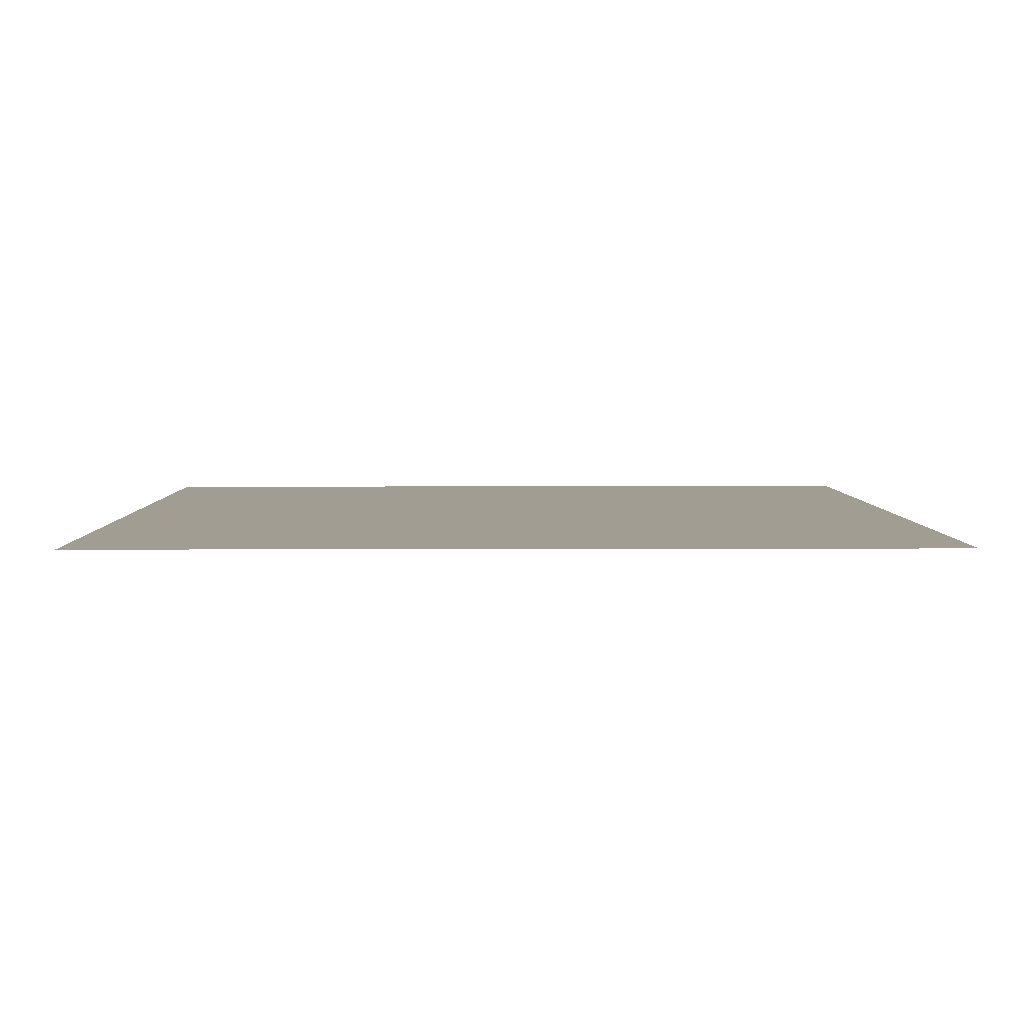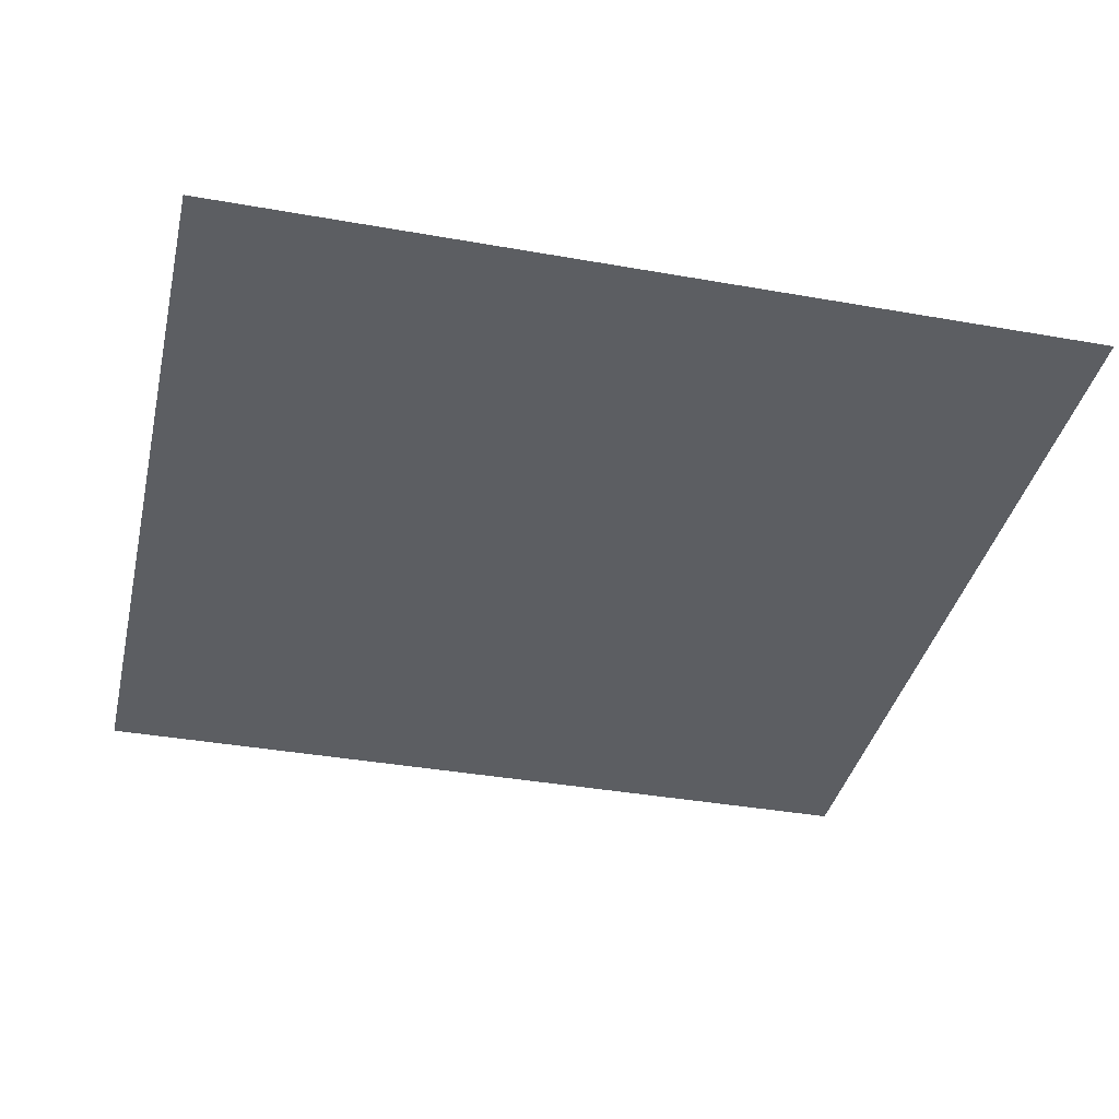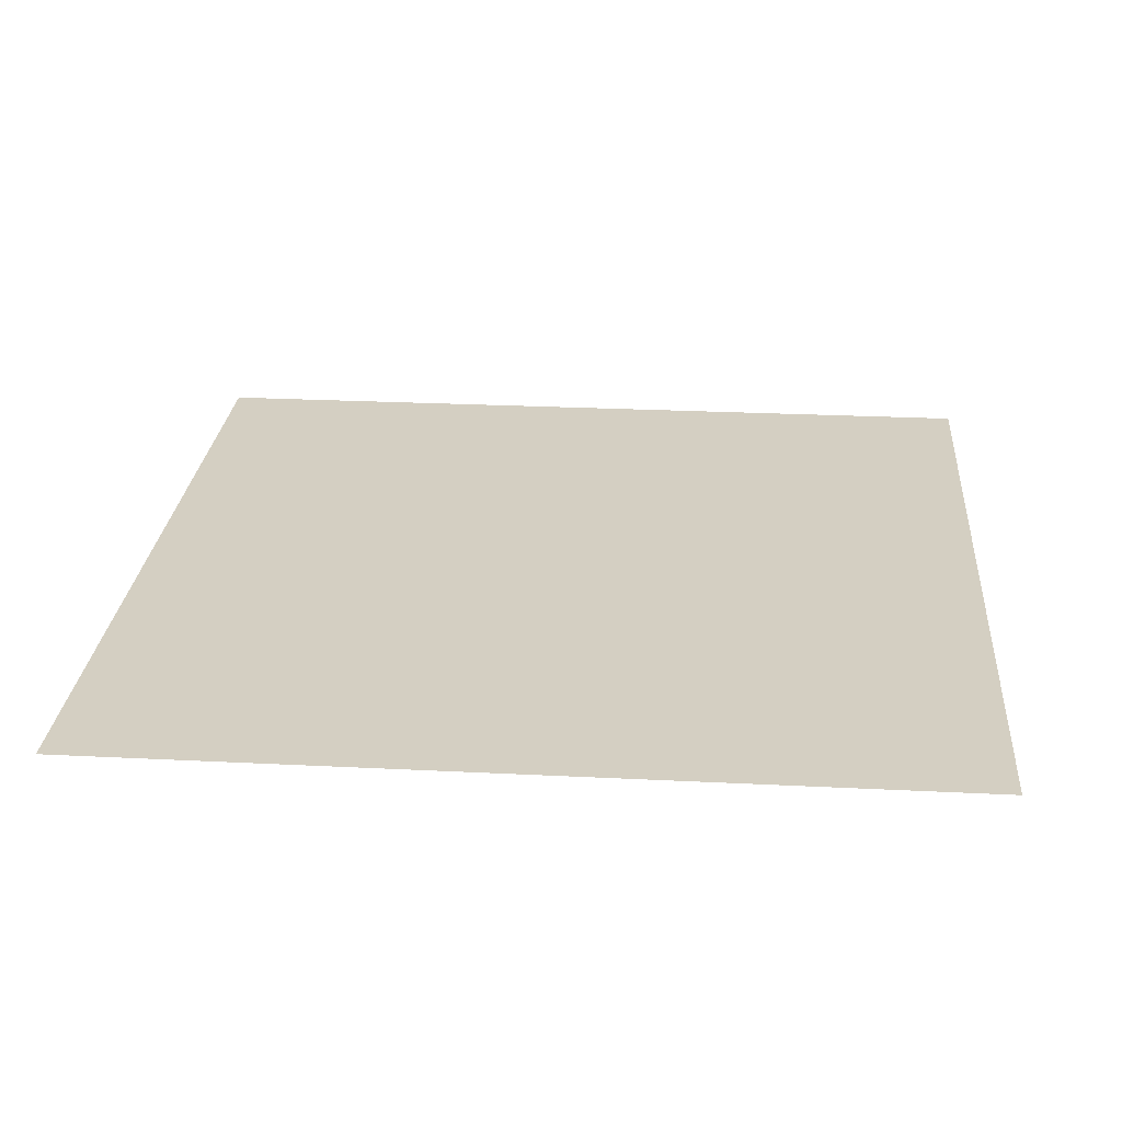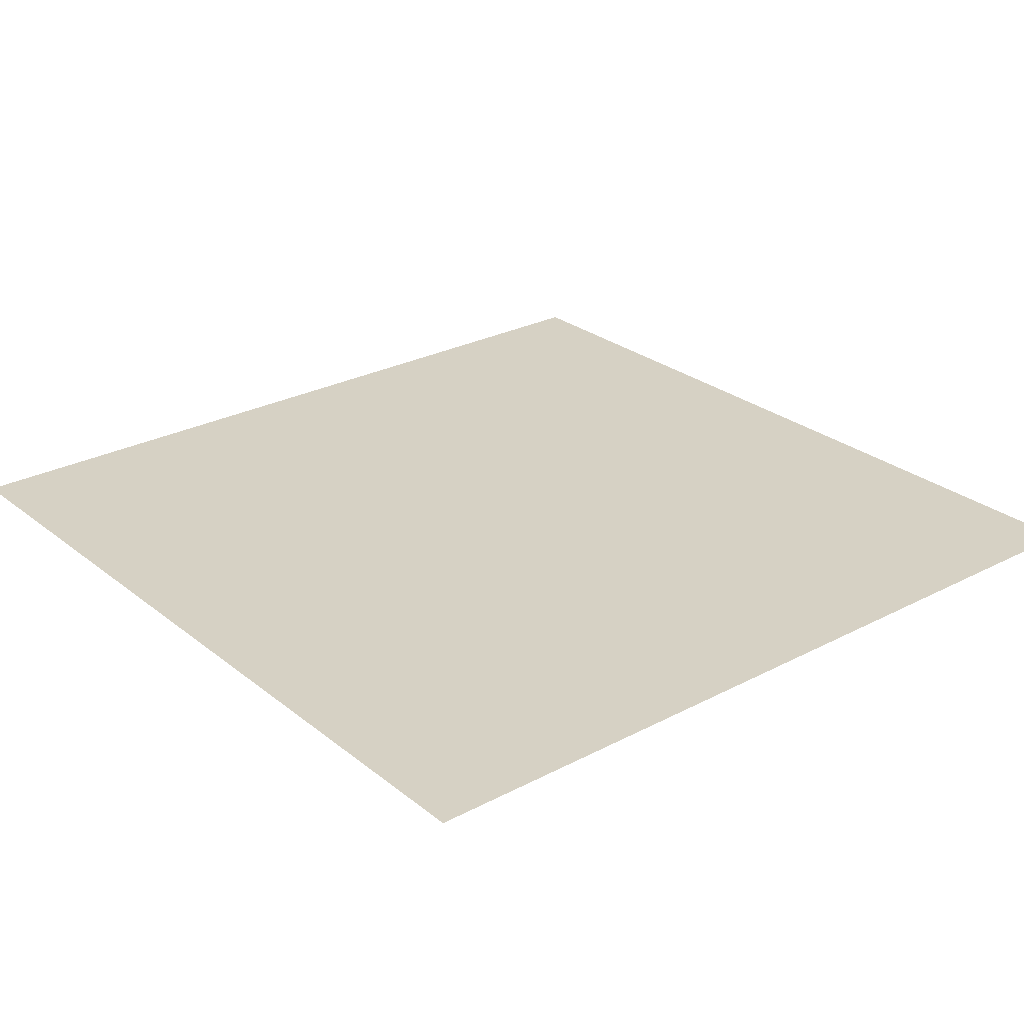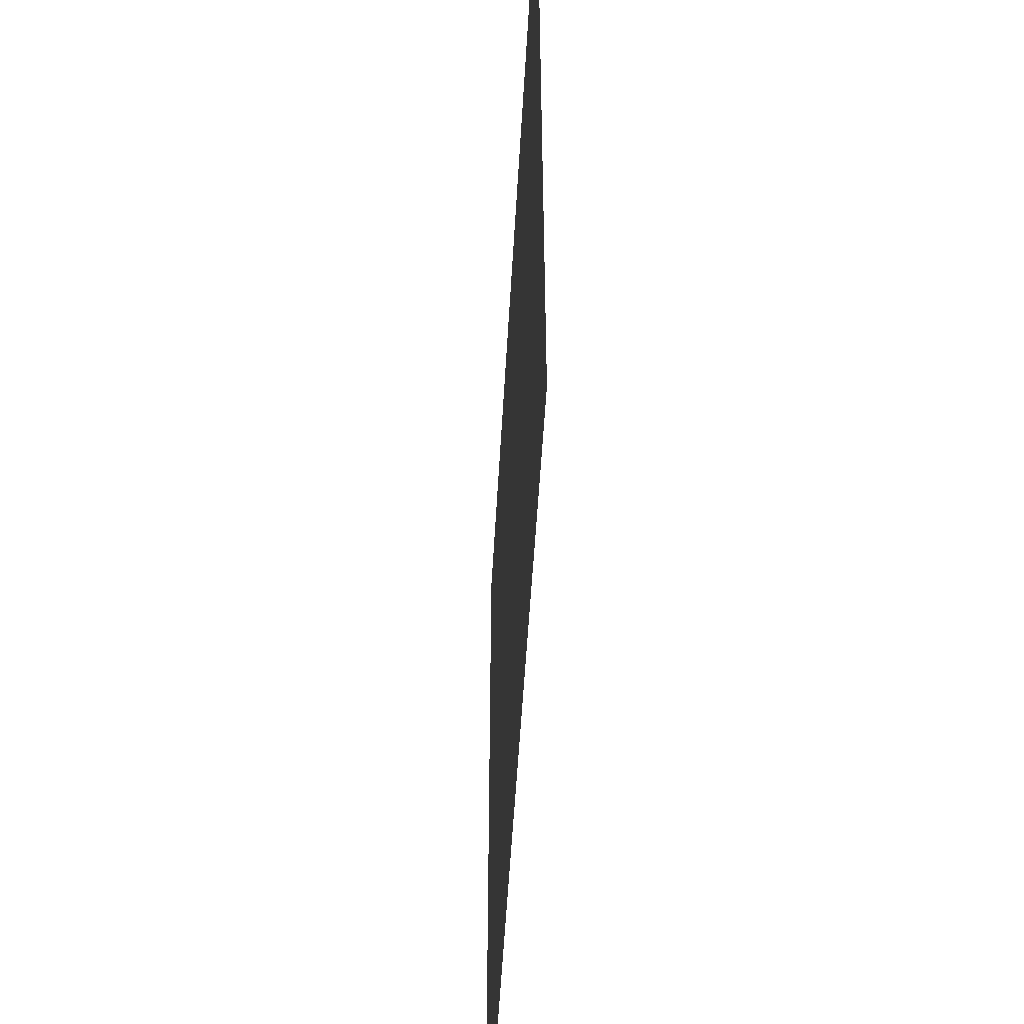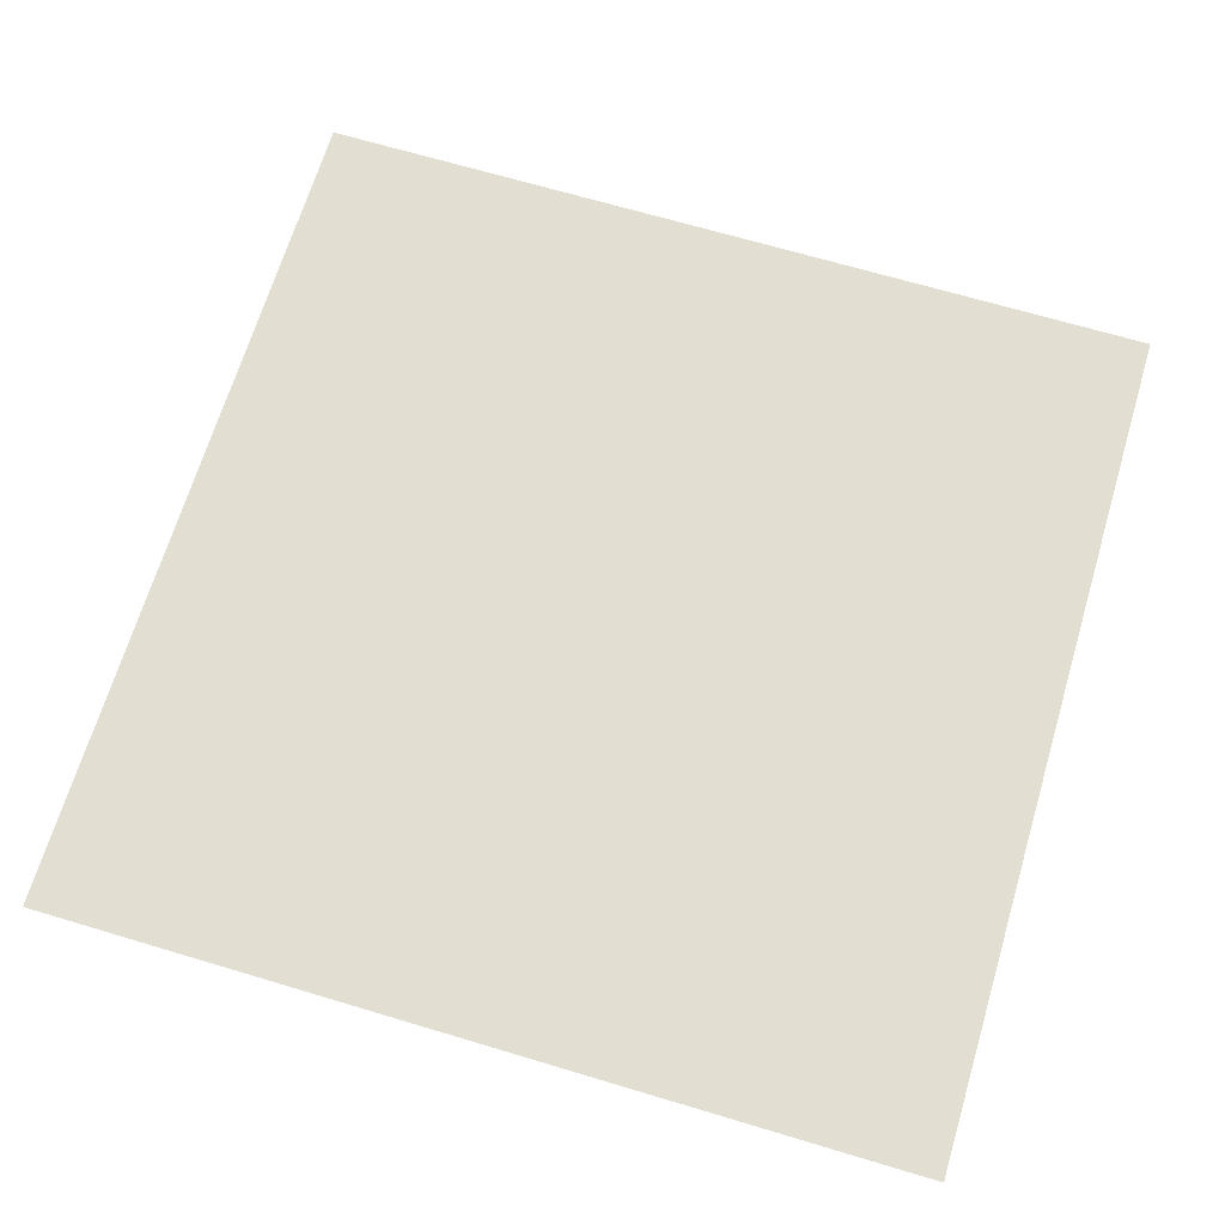
<metadata>
{"format":"obj","ext":"obj","renderer":"f3d","projection":"perspective","resolution":1024,"background":"white","views":[{"elev":4.6,"azim":179.2,"up":"+Z"},{"elev":-37.6,"azim":77.2,"up":"+Z"},{"elev":25.6,"azim":-175.4,"up":"+Z"},{"elev":26.8,"azim":-39.3,"up":"+Z"},{"elev":-53.2,"azim":86.8,"up":"+Y"},{"elev":67.9,"azim":16.7,"up":"+Z"}]}
</metadata>
<code>
o Plane
v -1 -1 0
v 1 -1 0
v -1 1 0
v 1 1 0
f 2 3 1
f 2 4 3

</code>
